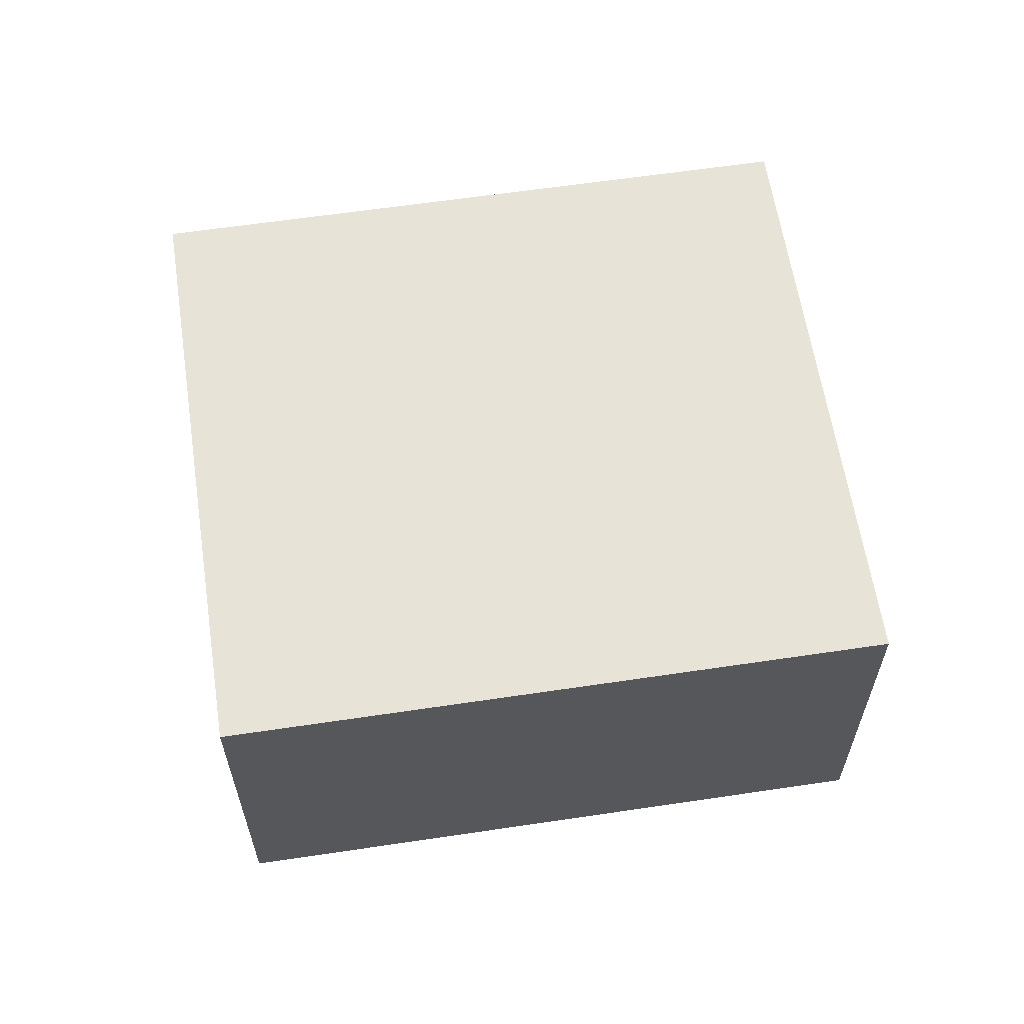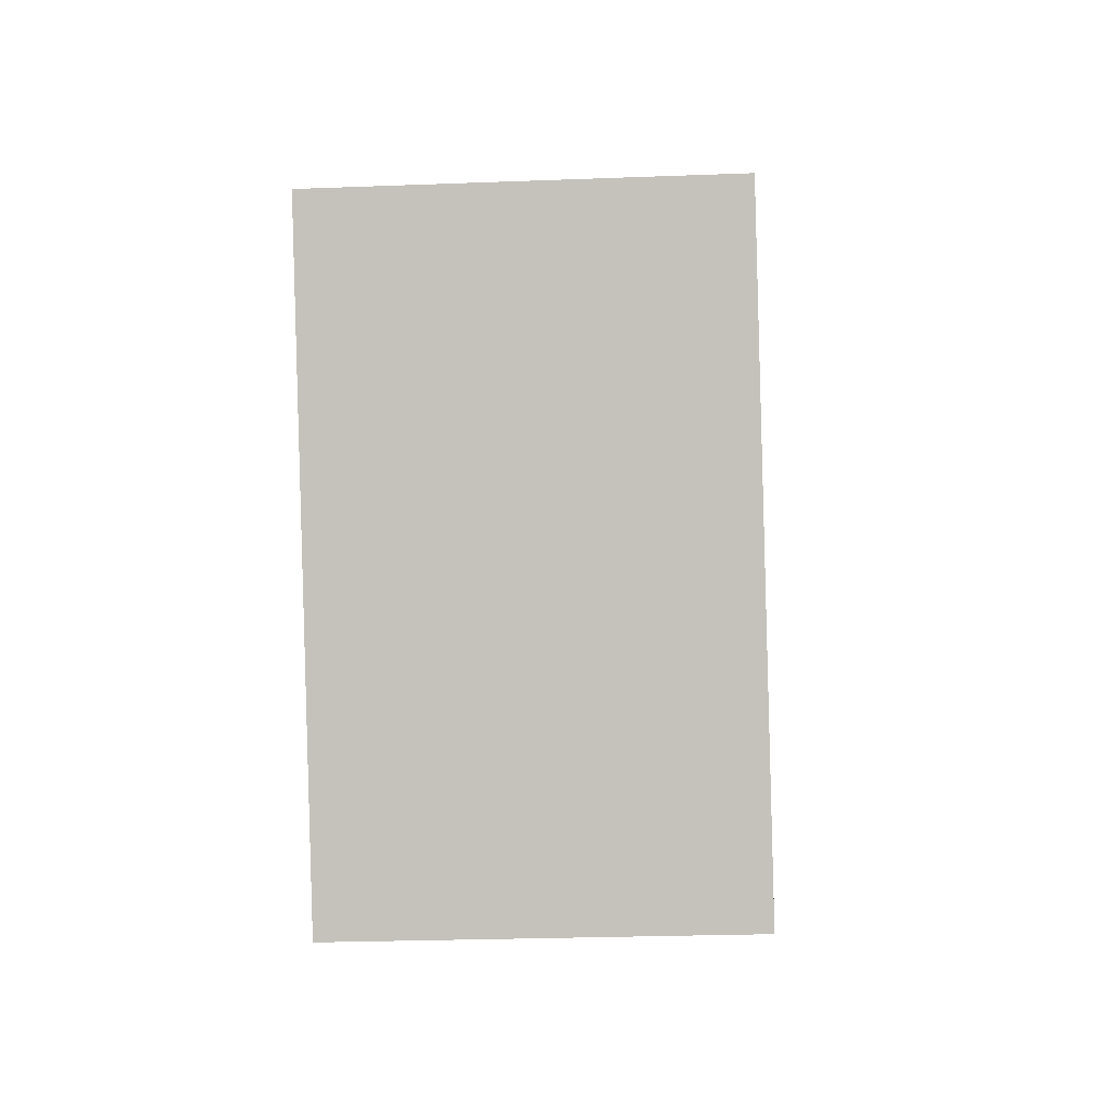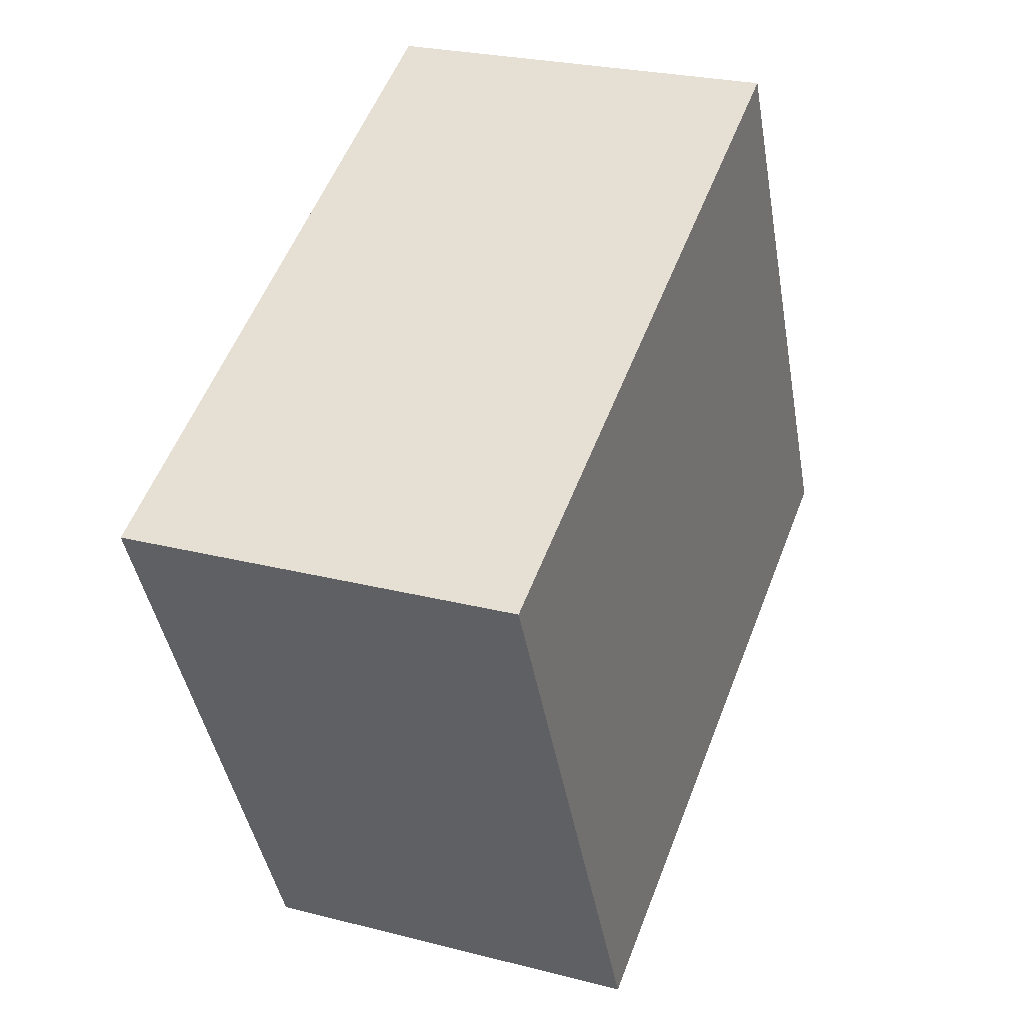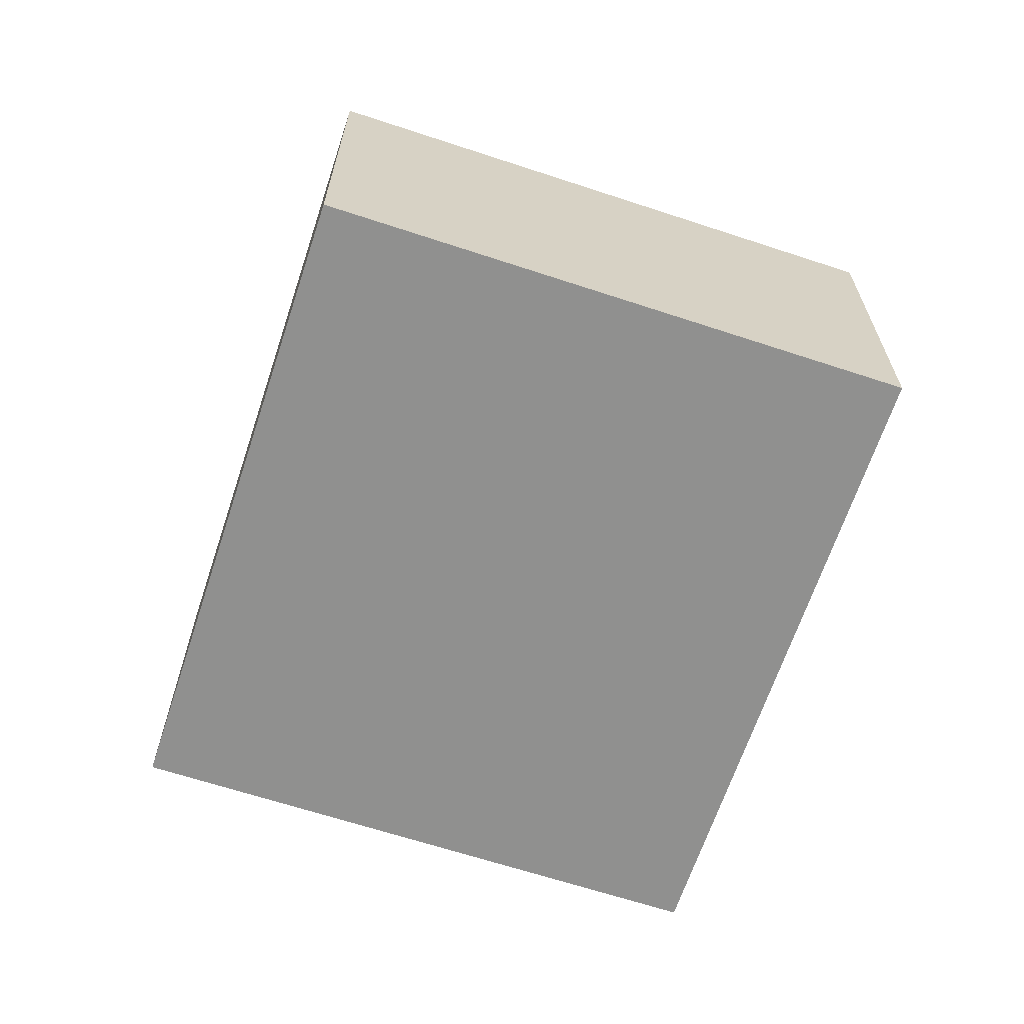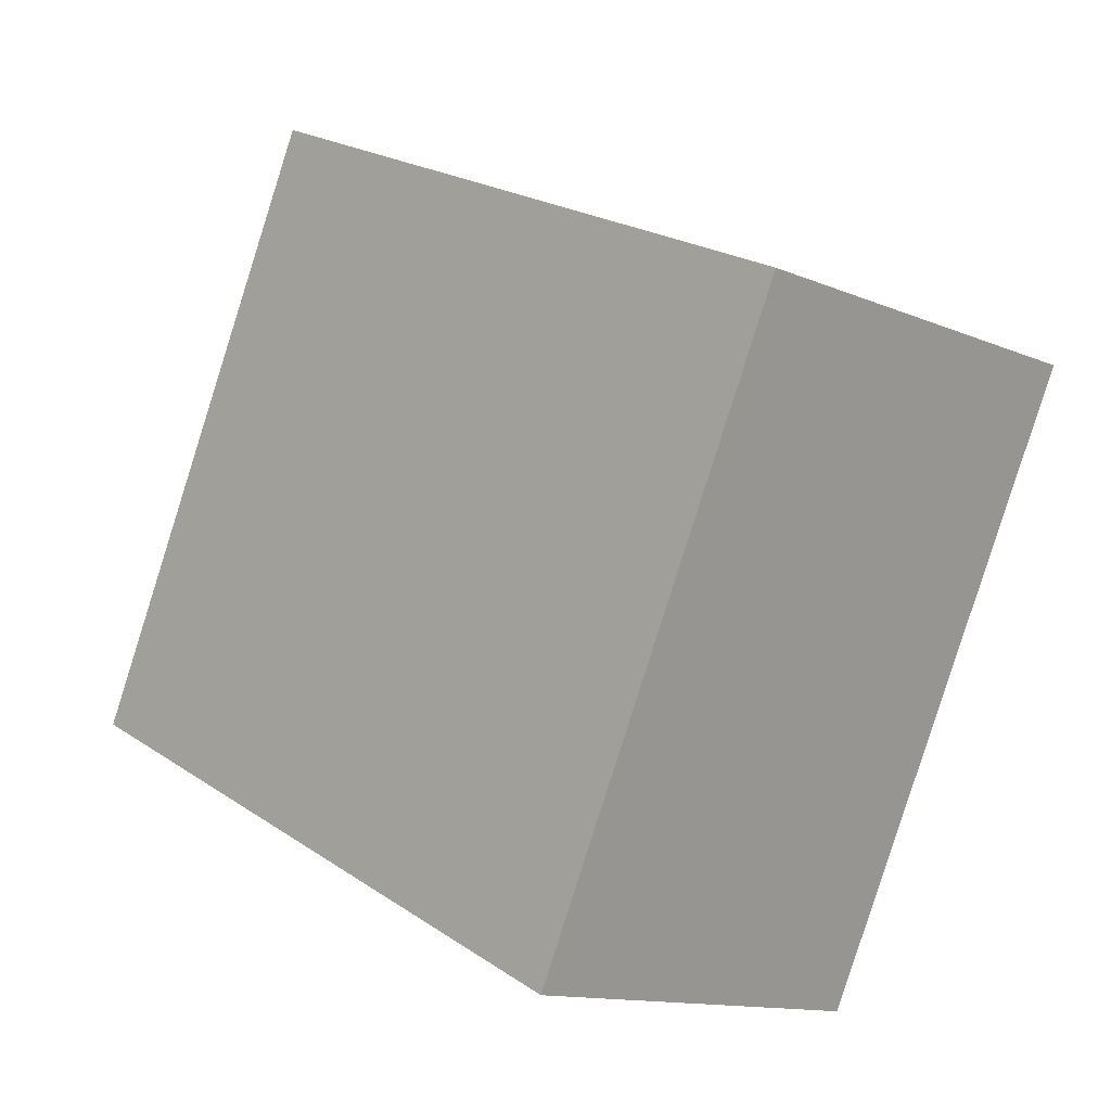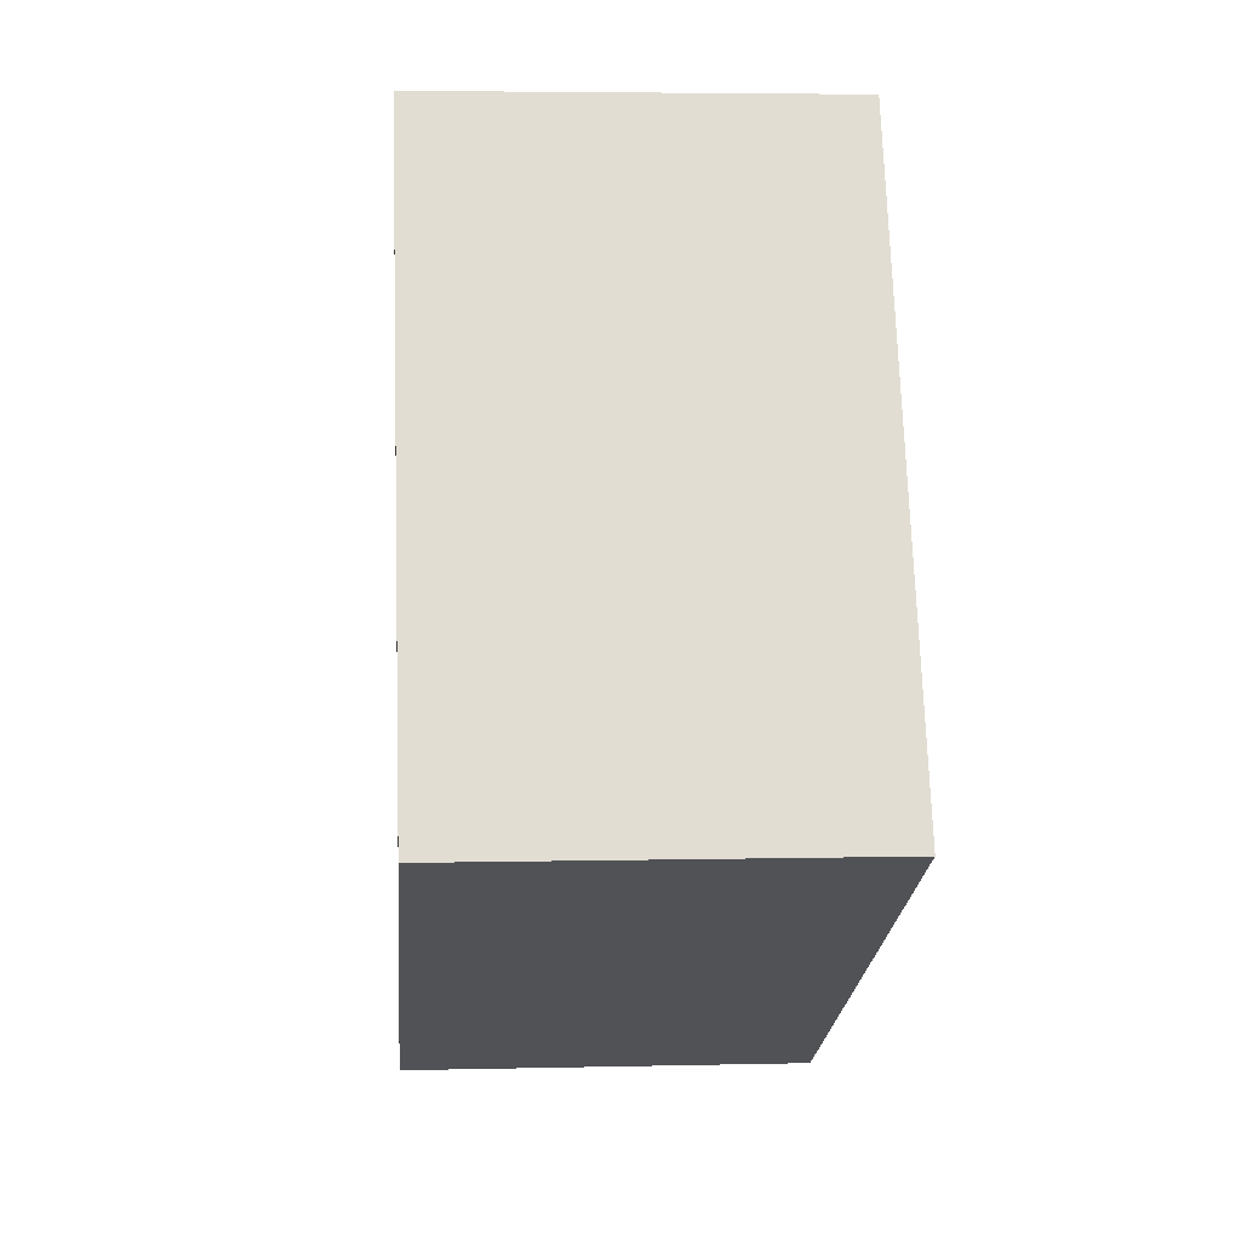
<metadata>
{"format":"obj","ext":"obj","renderer":"f3d","projection":"perspective","resolution":1024,"background":"white","views":[{"elev":61.6,"azim":16.8,"up":"+Z"},{"elev":-24.9,"azim":-86.4,"up":"+Y"},{"elev":25.3,"azim":-67.4,"up":"+Y"},{"elev":-65.5,"azim":-82.9,"up":"+Z"},{"elev":-12.7,"azim":-134.6,"up":"+Y"},{"elev":4.6,"azim":85.6,"up":"+Y"}]}
</metadata>
<code>
g default
v -2.009 -3.174 0.1
v -1.938 -3.322 0.1
v -1.846 -3.097 0.1
v -1.776 -3.244 0.1
v -1.846 -3.097 0
v -1.776 -3.244 0
v -2.009 -3.174 0
v -1.938 -3.322 0
g pCube18
f 1 2 4 3
f 3 4 6 5
f 5 6 8 7
f 7 8 2 1
f 2 8 6 4
f 7 1 3 5

</code>
